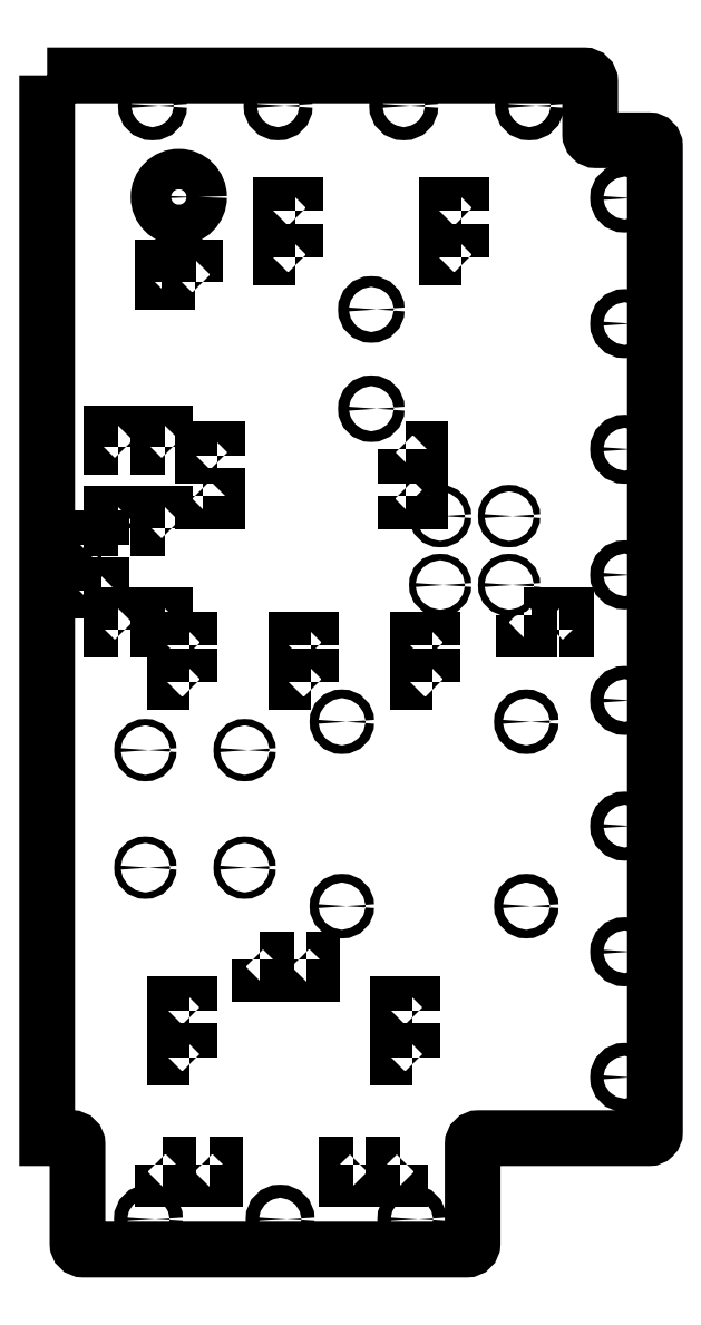
<metadata>
{"format":"dxf","ext":"dxf","renderer":"ezdxf+matplotlib","layout":"modelspace","background":"white","min_lineweight":24,"dpi":150}
</metadata>
<code>
0
SECTION
2
ENTITIES
0
LWPOLYLINE
8
0
90
4
70
1
43
0
10
-149
20
92
10
-152
20
92
10
-152
20
85
10
-149
20
85
0
LWPOLYLINE
8
0
90
4
70
1
43
0
10
-220
20
92
10
-220
20
85
10
-217
20
85
10
-217
20
92
0
LWPOLYLINE
8
0
90
4
70
1
43
0
10
-126
20
92
10
-129
20
92
10
-129
20
85
10
-126
20
85
0
LWPOLYLINE
8
0
90
4
70
1
43
0
10
-243
20
92
10
-243
20
85
10
-240
20
85
10
-240
20
92
0
LWPOLYLINE
8
0
90
4
70
1
43
0
10
-123
20
422
10
-123
20
419
10
-116
20
419
10
-116
20
422
0
LWPOLYLINE
8
0
90
4
70
1
43
0
10
-47
20
356
10
-44
20
356
10
-44
20
363
10
-47
20
363
0
LWPOLYLINE
8
0
90
4
70
1
43
0
10
-172
20
193
10
-172
20
186
10
-169
20
186
10
-169
20
193
0
LWPOLYLINE
8
0
90
4
70
1
43
0
10
-223
20
422
10
-223
20
419
10
-216
20
419
10
-216
20
422
0
LWPOLYLINE
8
0
90
4
70
1
43
0
10
-123
20
445
10
-123
20
442
10
-116
20
442
10
-116
20
445
0
LWPOLYLINE
8
0
90
4
70
1
43
0
10
-65
20
363
10
-65
20
356
10
-62
20
356
10
-62
20
363
0
LWPOLYLINE
8
0
90
4
70
1
43
0
10
-195
20
193
10
-195
20
186
10
-192
20
186
10
-192
20
193
0
LWPOLYLINE
8
0
90
4
70
1
43
0
10
-216
20
442
10
-216
20
445
10
-223
20
445
10
-223
20
442
0
CIRCLE
8
0
10
-140
20
514
30
0
40
2.65
210
0
220
0
230
1
0
CIRCLE
8
0
10
-140
20
465
30
0
40
2.65
210
0
220
0
230
1
0
CIRCLE
8
0
10
-72
20
412
30
0
40
1.6
210
0
220
0
230
1
0
CIRCLE
8
0
10
-106
20
412
30
0
40
1.6
210
0
220
0
230
1
0
LWPOLYLINE
8
0
90
18
70
1
43
0
10
-300
20
629.5
10
-35
20
629.5
42
-0.4142
10
-32
20
626.5
10
-32
20
600.5
42
0.4142
10
-29
20
597.5
10
-3
20
597.5
42
-0.4142
10
-3.402e-14
20
594.5
10
6.661e-15
20
108
42
-0.4142
10
-3
20
105
10
-87
20
105
42
0.4142
10
-90
20
102
10
-90
20
53
42
-0.4142
10
-93
20
50
10
-282
20
50
42
-0.4142
10
-285
20
53
10
-285
20
102
42
0.4142
10
-288
20
105
10
-300
20
105
0
CIRCLE
8
0
10
-251.5
20
238.5
30
0
40
1.6
210
0
220
0
230
1
0
CIRCLE
8
0
10
-251.5
20
296.5
30
0
40
1.6
210
0
220
0
230
1
0
CIRCLE
8
0
10
-250
20
65
30
0
40
3.25
210
0
220
0
230
1
0
CIRCLE
8
0
10
-248
20
614.5
30
0
40
3.25
210
0
220
0
230
1
0
CIRCLE
8
0
10
-235
20
569.5
30
0
40
10
210
0
220
0
230
1
0
CIRCLE
8
0
10
-202.5
20
238.5
30
0
40
1.6
210
0
220
0
230
1
0
CIRCLE
8
0
10
-202.5
20
296.5
30
0
40
1.6
210
0
220
0
230
1
0
CIRCLE
8
0
10
-186
20
614.5
30
0
40
3.25
210
0
220
0
230
1
0
CIRCLE
8
0
10
-185
20
65
30
0
40
3.25
210
0
220
0
230
1
0
CIRCLE
8
0
10
-154.5
20
219.5
30
0
40
2.15
210
0
220
0
230
1
0
CIRCLE
8
0
10
-154.5
20
310.5
30
0
40
2.15
210
0
220
0
230
1
0
CIRCLE
8
0
10
-124
20
614.5
30
0
40
3.25
210
0
220
0
230
1
0
CIRCLE
8
0
10
-120
20
65
30
0
40
3.25
210
0
220
0
230
1
0
CIRCLE
8
0
10
-106
20
378
30
0
40
1.6
210
0
220
0
230
1
0
CIRCLE
8
0
10
-72
20
378
30
0
40
1.6
210
0
220
0
230
1
0
CIRCLE
8
0
10
-63.5
20
219.5
30
0
40
2.15
210
0
220
0
230
1
0
CIRCLE
8
0
10
-63.5
20
310.5
30
0
40
2.15
210
0
220
0
230
1
0
CIRCLE
8
0
10
-62
20
614.5
30
0
40
3.25
210
0
220
0
230
1
0
CIRCLE
8
0
10
-15
20
135
30
0
40
3.25
210
0
220
0
230
1
0
CIRCLE
8
0
10
-15
20
197
30
0
40
3.25
210
0
220
0
230
1
0
CIRCLE
8
0
10
-15
20
259
30
0
40
3.25
210
0
220
0
230
1
0
CIRCLE
8
0
10
-15
20
321
30
0
40
3.25
210
0
220
0
230
1
0
CIRCLE
8
0
10
-15
20
383
30
0
40
3.25
210
0
220
0
230
1
0
CIRCLE
8
0
10
-15
20
445
30
0
40
3.25
210
0
220
0
230
1
0
CIRCLE
8
0
10
-15
20
507
30
0
40
3.25
210
0
220
0
230
1
0
CIRCLE
8
0
10
-15
20
569
30
0
40
3.25
210
0
220
0
230
1
0
LWPOLYLINE
8
0
90
4
70
1
43
0
10
-95.5
20
562.5
10
-95.5
20
565.5
10
-102.5
20
565.5
10
-102.5
20
562.5
0
LWPOLYLINE
8
0
90
4
70
1
43
0
10
-95.5
20
539.5
10
-95.5
20
542.5
10
-102.5
20
542.5
10
-102.5
20
539.5
0
LWPOLYLINE
8
0
90
4
70
1
43
0
10
-110
20
348
10
-110
20
351
10
-117
20
351
10
-117
20
348
0
LWPOLYLINE
8
0
90
4
70
1
43
0
10
-110
20
330
10
-110
20
333
10
-117
20
333
10
-117
20
330
0
LWPOLYLINE
8
0
90
4
70
1
43
0
10
-120
20
168
10
-120
20
171
10
-127
20
171
10
-127
20
168
0
LWPOLYLINE
8
0
90
4
70
1
43
0
10
-120
20
145
10
-120
20
148
10
-127
20
148
10
-127
20
145
0
LWPOLYLINE
8
0
90
4
70
1
43
0
10
-170
20
348
10
-170
20
351
10
-177
20
351
10
-177
20
348
0
LWPOLYLINE
8
0
90
4
70
1
43
0
10
-170
20
330
10
-170
20
333
10
-177
20
333
10
-177
20
330
0
LWPOLYLINE
8
0
90
4
70
1
43
0
10
-177.5
20
562.5
10
-177.5
20
565.5
10
-184.5
20
565.5
10
-184.5
20
562.5
0
LWPOLYLINE
8
0
90
4
70
1
43
0
10
-177.5
20
539.5
10
-177.5
20
542.5
10
-184.5
20
542.5
10
-184.5
20
539.5
0
LWPOLYLINE
8
0
90
4
70
1
43
0
10
-227
20
527.5
10
-227
20
534.5
10
-230
20
534.5
10
-230
20
527.5
0
LWPOLYLINE
8
0
90
4
70
1
43
0
10
-230
20
348
10
-230
20
351
10
-237
20
351
10
-237
20
348
0
LWPOLYLINE
8
0
90
4
70
1
43
0
10
-230
20
330
10
-230
20
333
10
-237
20
333
10
-237
20
330
0
LWPOLYLINE
8
0
90
4
70
1
43
0
10
-230
20
168
10
-230
20
171
10
-237
20
171
10
-237
20
168
0
LWPOLYLINE
8
0
90
4
70
1
43
0
10
-230
20
145
10
-230
20
148
10
-237
20
148
10
-237
20
145
0
LWPOLYLINE
8
0
90
4
70
1
43
0
10
-240
20
527.5
10
-240
20
534.5
10
-243
20
534.5
10
-243
20
527.5
0
LWPOLYLINE
8
0
90
4
70
1
43
0
10
-242
20
446
10
-242
20
453
10
-245
20
453
10
-245
20
446
0
LWPOLYLINE
8
0
90
4
70
1
43
0
10
-242
20
406
10
-242
20
413
10
-245
20
413
10
-245
20
406
0
LWPOLYLINE
8
0
90
4
70
1
43
0
10
-242
20
356
10
-242
20
363
10
-245
20
363
10
-245
20
356
0
LWPOLYLINE
8
0
90
4
70
1
43
0
10
-265
20
446
10
-265
20
453
10
-268
20
453
10
-268
20
446
0
LWPOLYLINE
8
0
90
4
70
1
43
0
10
-265
20
406
10
-265
20
413
10
-268
20
413
10
-268
20
406
0
LWPOLYLINE
8
0
90
4
70
1
43
0
10
-265
20
356
10
-265
20
363
10
-268
20
363
10
-268
20
356
0
LWPOLYLINE
8
0
90
4
70
1
43
0
10
-273
20
398
10
-273
20
401
10
-280
20
401
10
-280
20
398
0
LWPOLYLINE
8
0
90
4
70
1
43
0
10
-273
20
375
10
-273
20
378
10
-280
20
378
10
-280
20
375
0
ENDSEC
0
EOF

</code>
